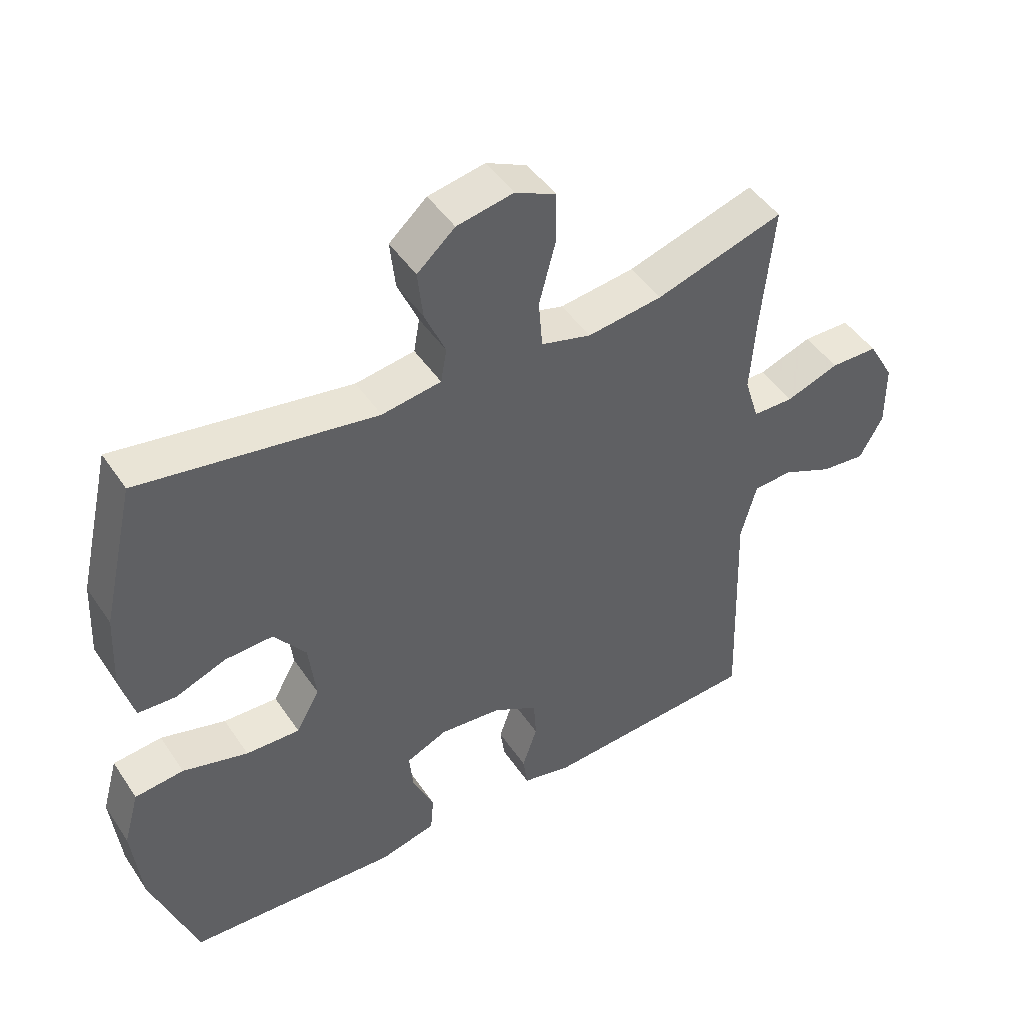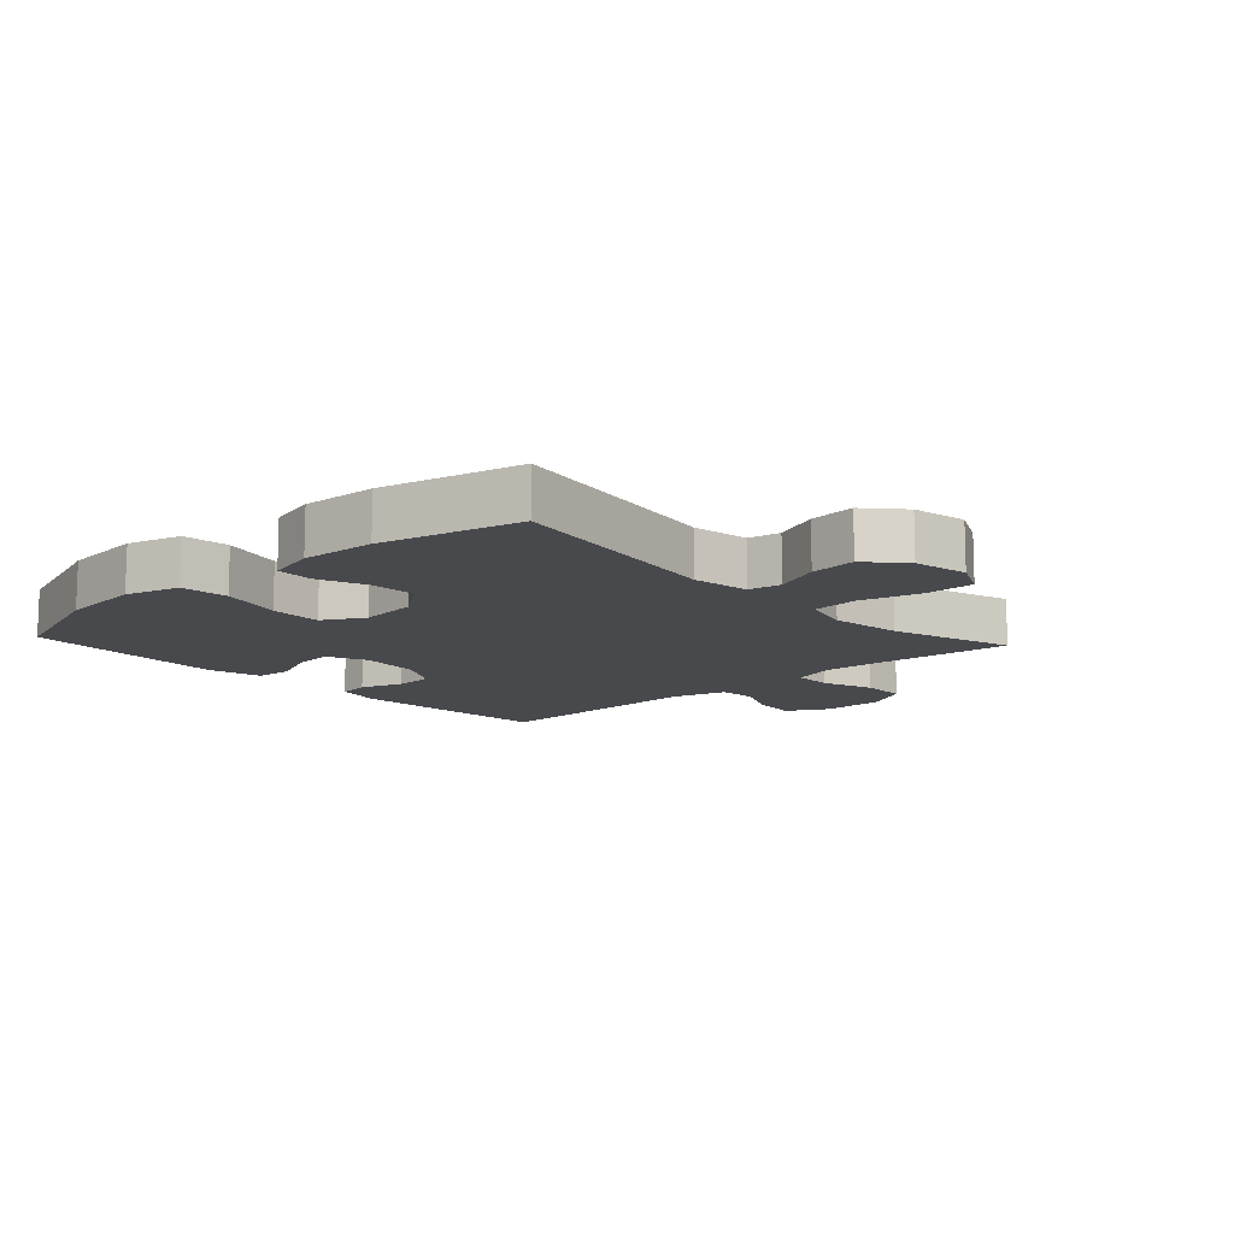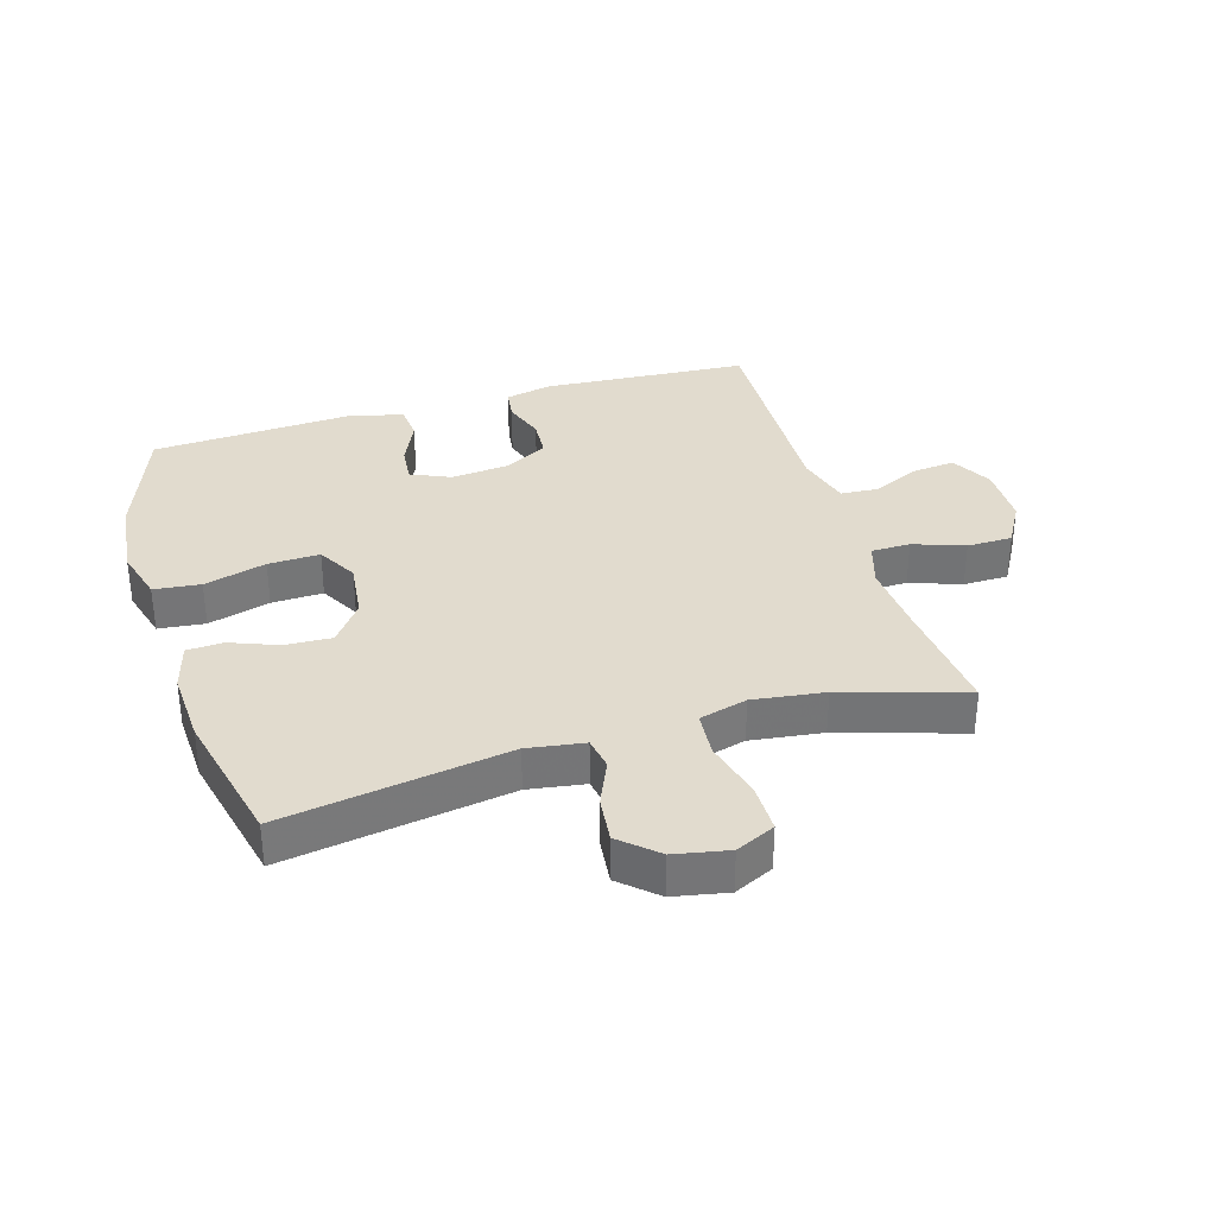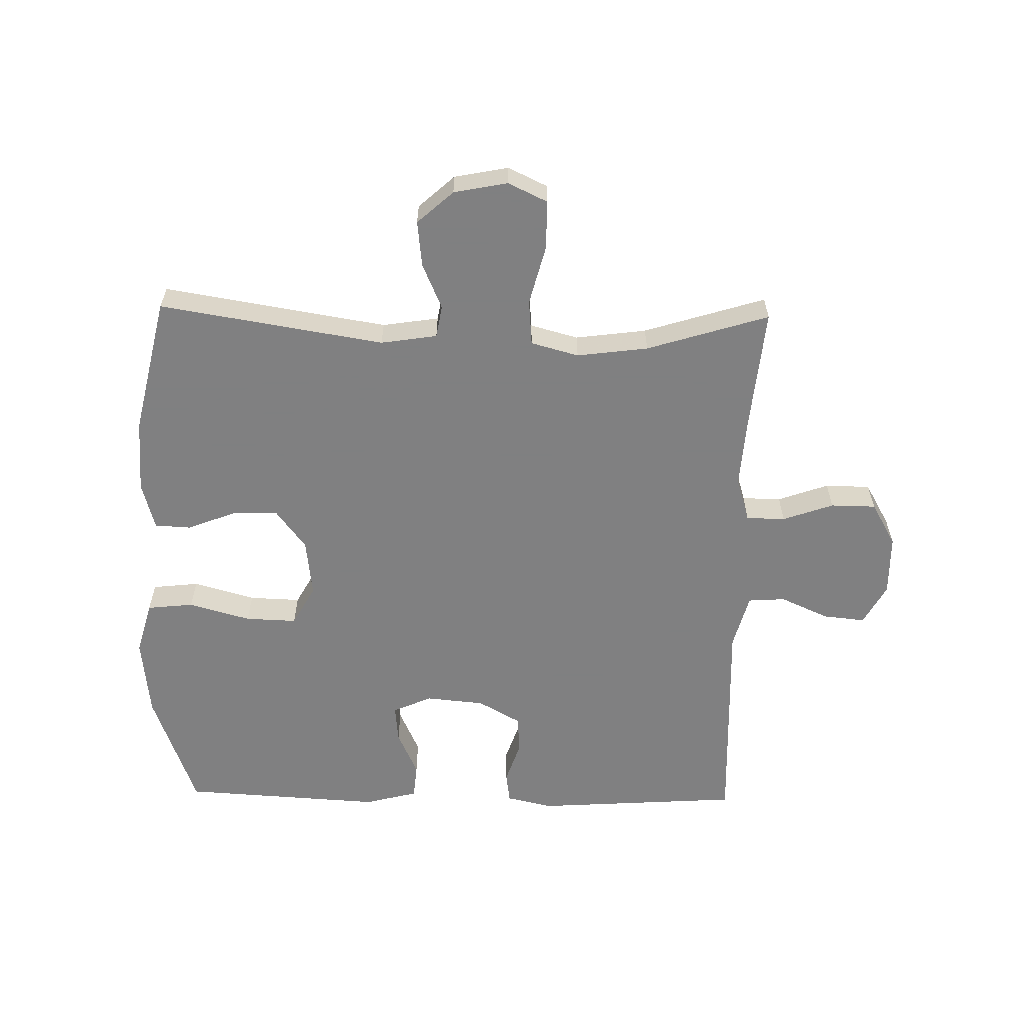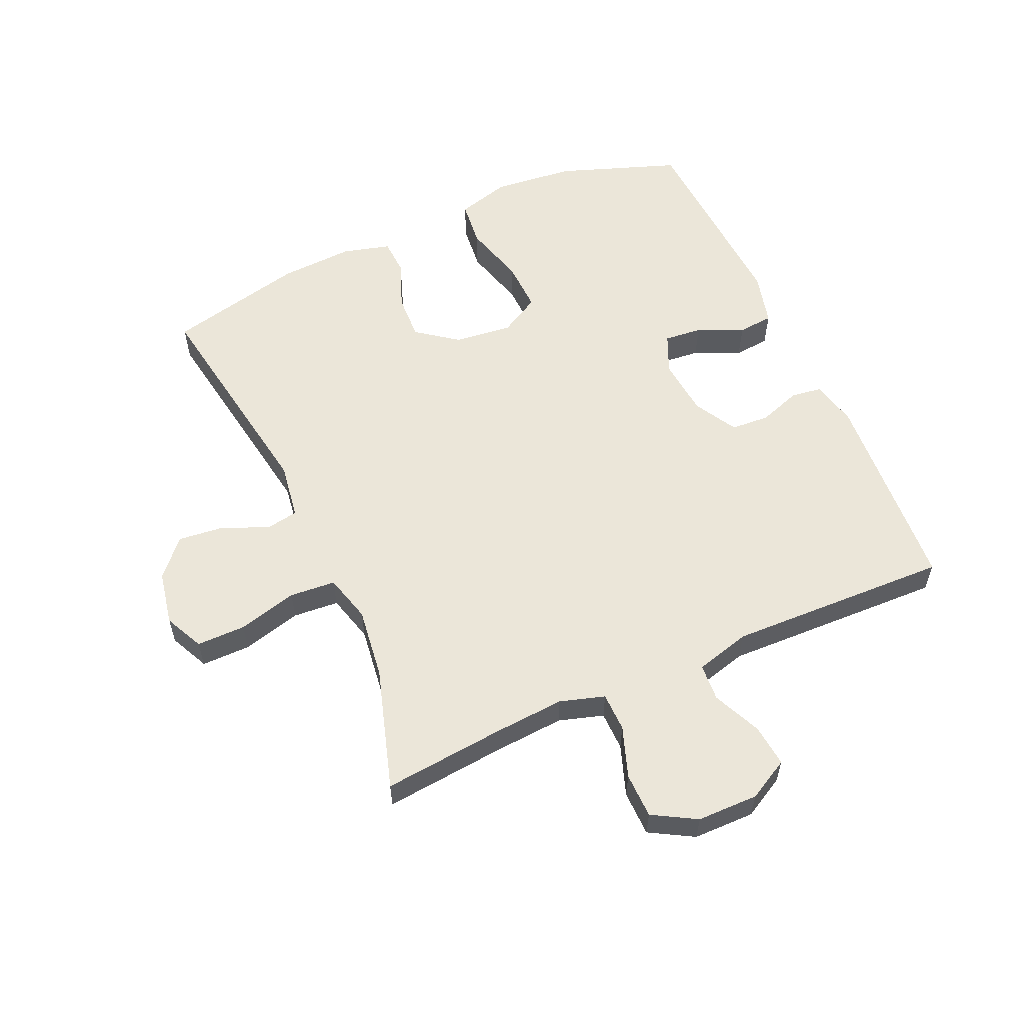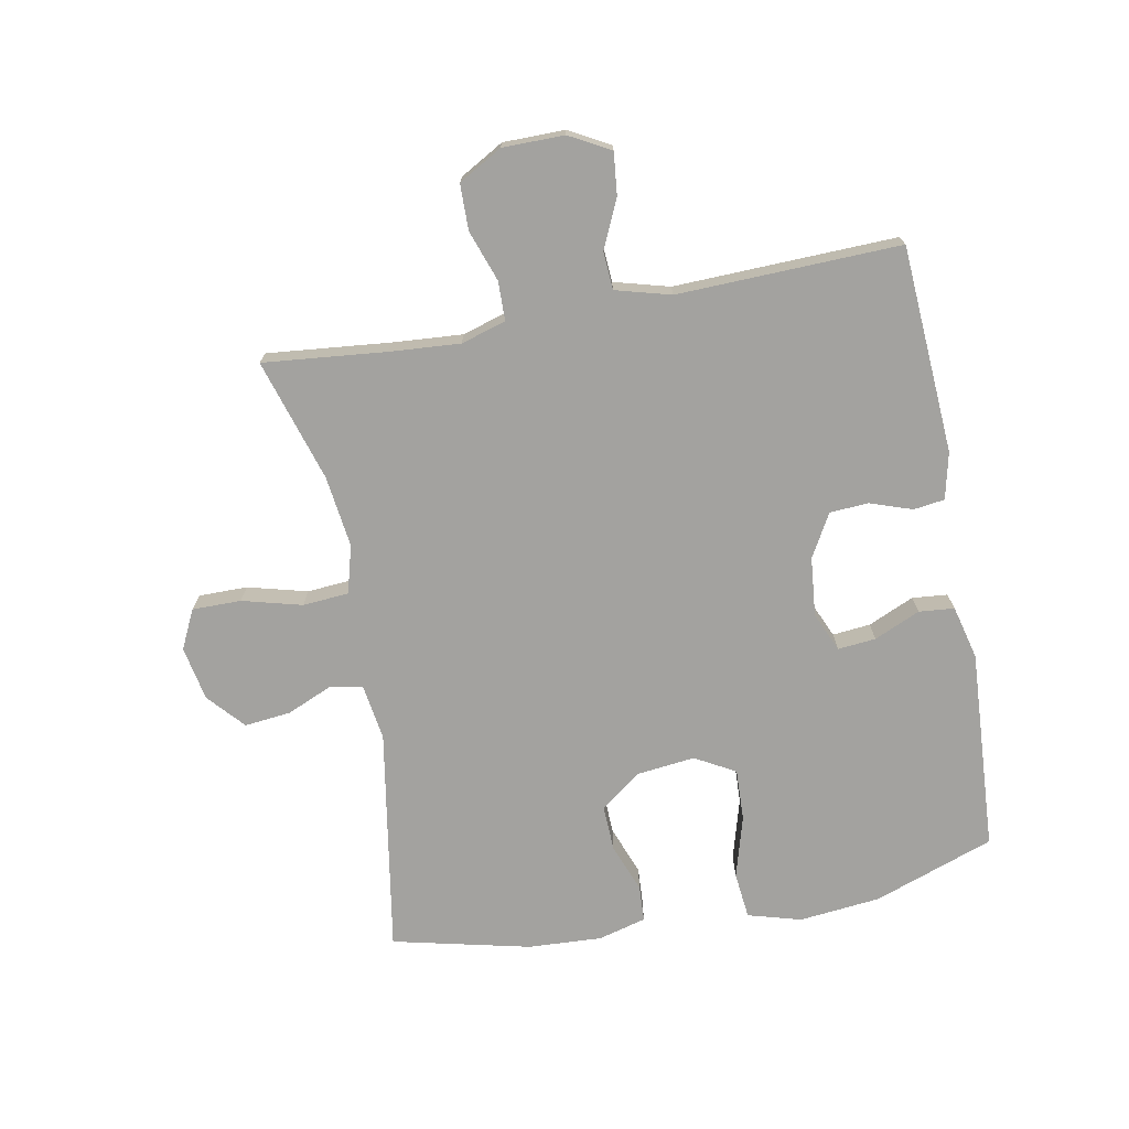
<metadata>
{"format":"obj","ext":"obj","renderer":"f3d","projection":"perspective","resolution":1024,"background":"white","views":[{"elev":46.4,"azim":-32.0,"up":"+Z"},{"elev":-12.1,"azim":-47.5,"up":"+Y"},{"elev":33.8,"azim":-16.7,"up":"+Y"},{"elev":-60.0,"azim":-1.1,"up":"+Y"},{"elev":57.6,"azim":65.9,"up":"+Y"},{"elev":-72.6,"azim":100.5,"up":"+Y"}]}
</metadata>
<code>
v -0.5 0.07 0.5
v -0.138 0.07 0.441
v -0.047 0.07 0.455
v -0.038 0.07 0.507
v -0.07 0.07 0.581
v -0.078 0.07 0.655
v -0.02 0.07 0.707
v 0.067 0.07 0.724
v 0.13 0.07 0.694
v 0.13 0.07 0.615
v 0.105 0.07 0.519
v 0.111 0.07 0.445
v 0.188 0.07 0.424
v 0.303 0.07 0.439
v 0.5 0.07 0.5
v 0.481 0.07 0.303
v 0.473 0.07 0.189
v 0.495 0.07 0.117
v 0.558 0.07 0.116
v 0.64 0.07 0.145
v 0.713 0.07 0.144
v 0.753 0.07 0.074
v 0.754 0.07 -0.025
v 0.718 0.07 -0.091
v 0.65 0.07 -0.084
v 0.572 0.07 -0.049
v 0.512 0.07 -0.053
v 0.488 0.07 -0.142
v 0.5 0.07 -0.5
v 0.167 0.07 -0.522
v 0.092 0.07 -0.505
v 0.085 0.07 -0.455
v 0.108 0.07 -0.387
v 0.104 0.07 -0.325
v 0.035 0.07 -0.286
v -0.06 0.07 -0.277
v -0.123 0.07 -0.305
v -0.117 0.07 -0.366
v -0.084 0.07 -0.44
v -0.089 0.07 -0.497
v -0.175 0.07 -0.519
v -0.5 0.07 -0.5
v -0.57 0.07 -0.306
v -0.584 0.07 -0.175
v -0.56 0.07 -0.089
v -0.485 0.07 -0.081
v -0.385 0.07 -0.109
v -0.302 0.07 -0.112
v -0.266 0.07 -0.047
v -0.277 0.07 0.047
v -0.326 0.07 0.112
v -0.4 0.07 0.109
v -0.478 0.07 0.079
v -0.536 0.07 0.082
v -0.557 0.07 0.159
v -0.551 0.07 0.278
v -0.5 0 0.5
v -0.138 0 0.441
v -0.047 0 0.455
v -0.038 0 0.507
v -0.07 0 0.581
v -0.078 0 0.655
v -0.02 0 0.707
v 0.067 0 0.724
v 0.13 0 0.694
v 0.13 0 0.615
v 0.105 0 0.519
v 0.111 0 0.445
v 0.188 0 0.424
v 0.303 0 0.439
v 0.5 0 0.5
v 0.481 0 0.303
v 0.473 0 0.189
v 0.495 0 0.117
v 0.558 0 0.116
v 0.64 0 0.145
v 0.713 0 0.144
v 0.753 0 0.074
v 0.754 0 -0.025
v 0.718 0 -0.091
v 0.65 0 -0.084
v 0.572 0 -0.049
v 0.512 0 -0.053
v 0.488 0 -0.142
v 0.5 0 -0.5
v 0.167 0 -0.522
v 0.092 0 -0.505
v 0.085 0 -0.455
v 0.108 0 -0.387
v 0.104 0 -0.325
v 0.035 0 -0.286
v -0.06 0 -0.277
v -0.123 0 -0.305
v -0.117 0 -0.366
v -0.084 0 -0.44
v -0.089 0 -0.497
v -0.175 0 -0.519
v -0.5 0 -0.5
v -0.57 0 -0.306
v -0.584 0 -0.175
v -0.56 0 -0.089
v -0.485 0 -0.081
v -0.385 0 -0.109
v -0.302 0 -0.112
v -0.266 0 -0.047
v -0.277 0 0.047
v -0.326 0 0.112
v -0.4 0 0.109
v -0.478 0 0.079
v -0.536 0 0.082
v -0.557 0 0.159
v -0.551 0 0.278
f 56 1 2
f 55 56 2
f 54 55 2
f 53 54 2
f 52 53 2
f 51 52 2 3
f 50 51 3
f 49 50 3
f 45 46 47
f 44 45 47
f 43 44 47
f 42 43 47
f 41 42 47
f 40 41 47
f 39 40 47
f 38 39 47
f 37 38 47 48
f 36 37 48 49
f 31 32 33
f 30 31 33
f 29 30 33
f 28 29 33
f 27 28 33 34
f 24 25 26
f 23 24 26
f 22 23 26
f 21 22 26
f 20 21 26
f 19 20 26
f 18 19 26 27
f 27 34 35
f 18 27 35
f 17 18 35
f 14 15 16
f 35 36 49
f 17 35 49
f 16 17 49
f 14 16 49
f 13 14 49
f 9 10 11
f 8 9 11
f 7 8 11
f 6 7 11
f 5 6 11
f 4 5 11
f 12 13 49 3
f 3 4 11 12
f 58 57 112
f 58 112 111
f 58 111 110
f 58 110 109
f 58 109 108
f 59 58 108 107
f 59 107 106
f 59 106 105
f 103 102 101
f 103 101 100
f 103 100 99
f 103 99 98
f 103 98 97
f 103 97 96
f 103 96 95
f 103 95 94
f 104 103 94 93
f 105 104 93 92
f 89 88 87
f 89 87 86
f 89 86 85
f 89 85 84
f 90 89 84 83
f 82 81 80
f 82 80 79
f 82 79 78
f 82 78 77
f 82 77 76
f 82 76 75
f 83 82 75 74
f 91 90 83
f 91 83 74
f 91 74 73
f 72 71 70
f 105 92 91
f 105 91 73
f 105 73 72
f 105 72 70
f 105 70 69
f 67 66 65
f 67 65 64
f 67 64 63
f 67 63 62
f 67 62 61
f 67 61 60
f 59 105 69 68
f 68 67 60 59
f 1 57 58 2
f 2 58 59 3
f 3 59 60 4
f 4 60 61 5
f 5 61 62 6
f 6 62 63 7
f 7 63 64 8
f 8 64 65 9
f 9 65 66 10
f 10 66 67 11
f 11 67 68 12
f 12 68 69 13
f 13 69 70 14
f 14 70 71 15
f 15 71 72 16
f 16 72 73 17
f 17 73 74 18
f 18 74 75 19
f 19 75 76 20
f 20 76 77 21
f 21 77 78 22
f 22 78 79 23
f 23 79 80 24
f 24 80 81 25
f 25 81 82 26
f 26 82 83 27
f 27 83 84 28
f 28 84 85 29
f 29 85 86 30
f 30 86 87 31
f 31 87 88 32
f 32 88 89 33
f 33 89 90 34
f 34 90 91 35
f 35 91 92 36
f 36 92 93 37
f 37 93 94 38
f 38 94 95 39
f 39 95 96 40
f 40 96 97 41
f 41 97 98 42
f 42 98 99 43
f 43 99 100 44
f 44 100 101 45
f 45 101 102 46
f 46 102 103 47
f 47 103 104 48
f 48 104 105 49
f 49 105 106 50
f 50 106 107 51
f 51 107 108 52
f 52 108 109 53
f 53 109 110 54
f 54 110 111 55
f 55 111 112 56
f 56 112 57 1

</code>
